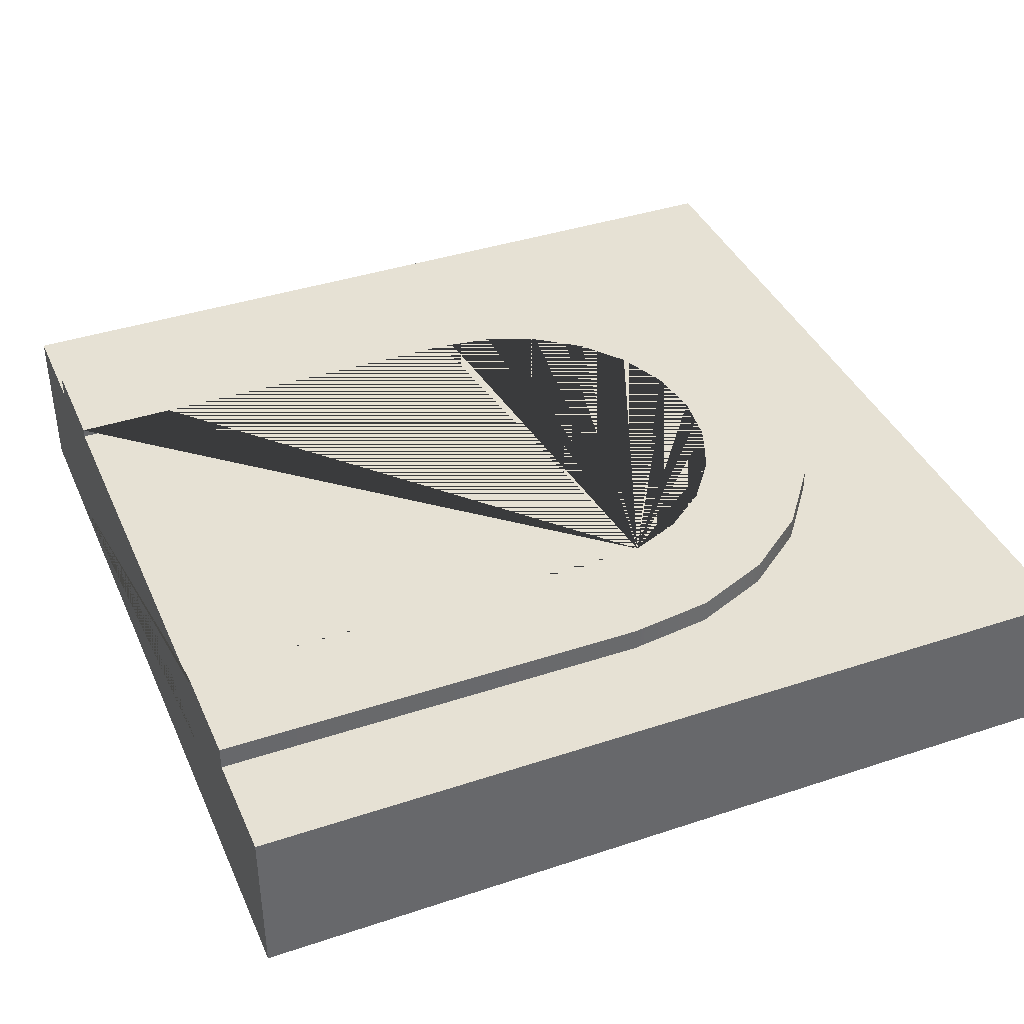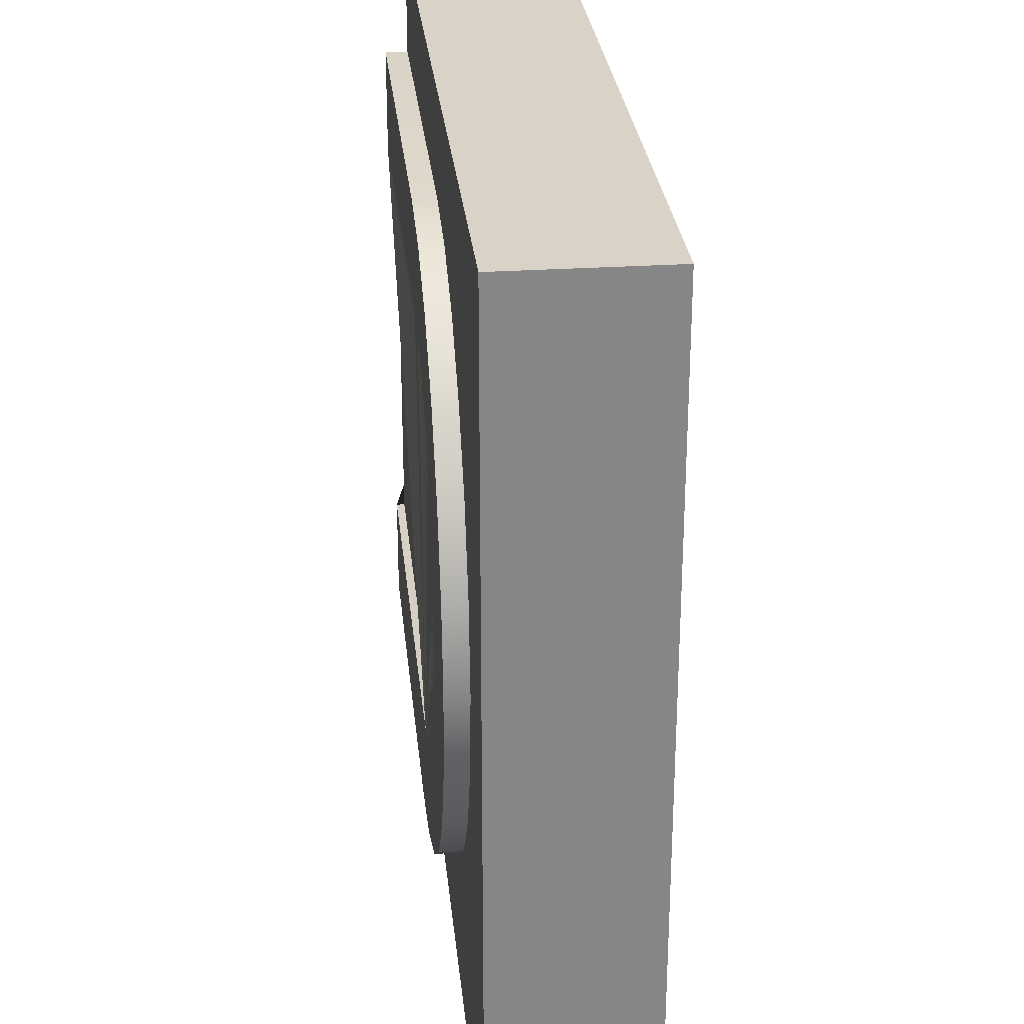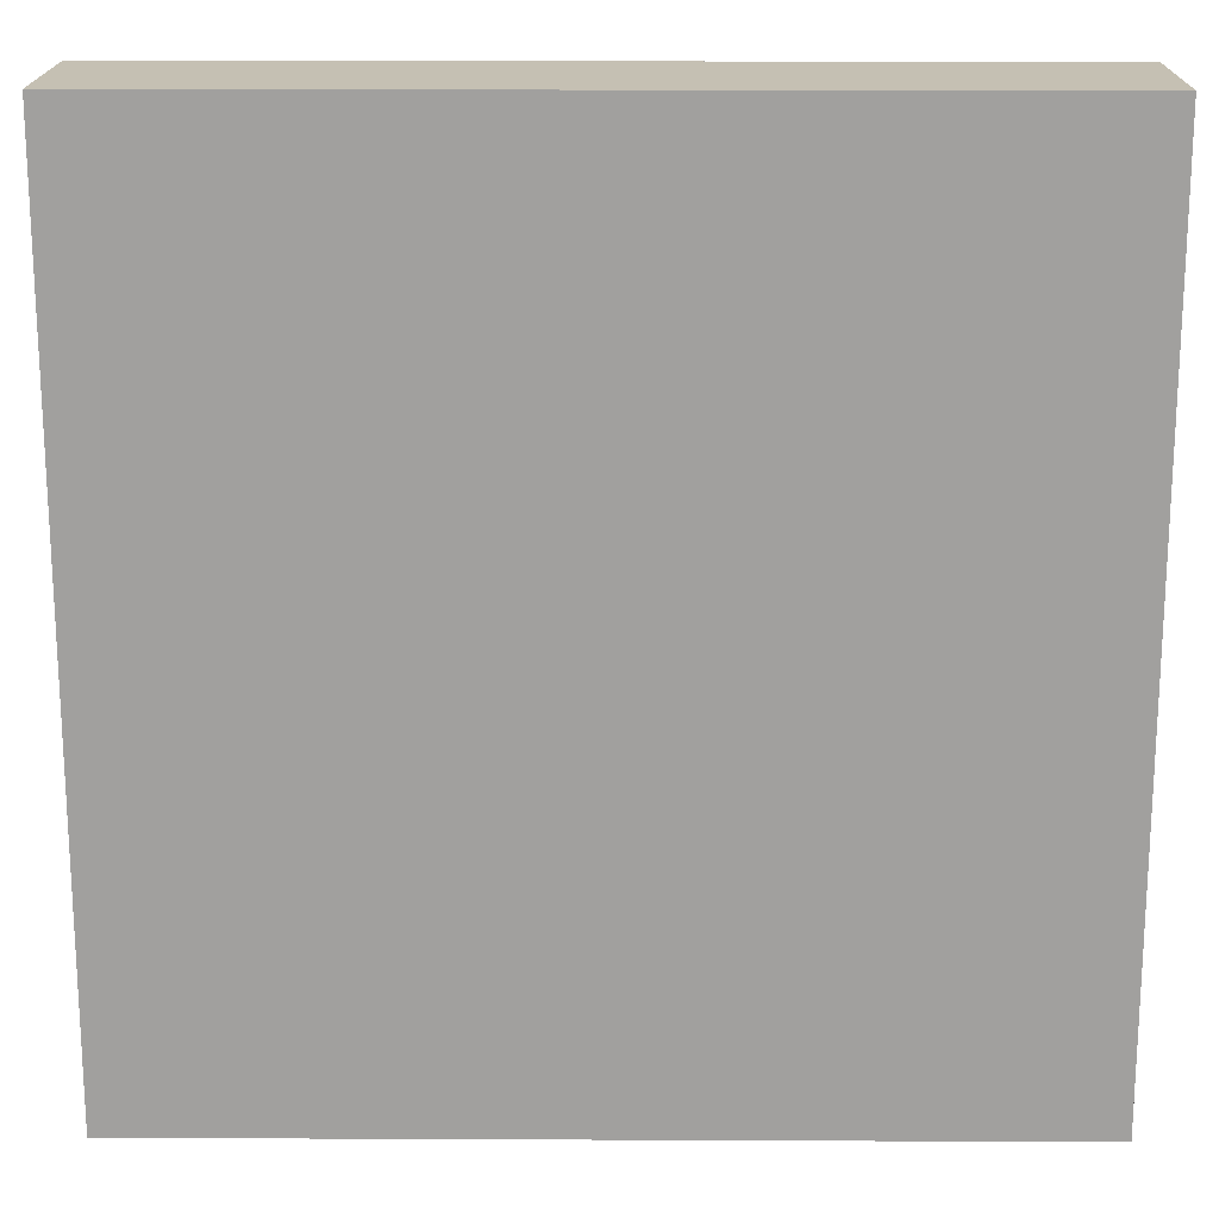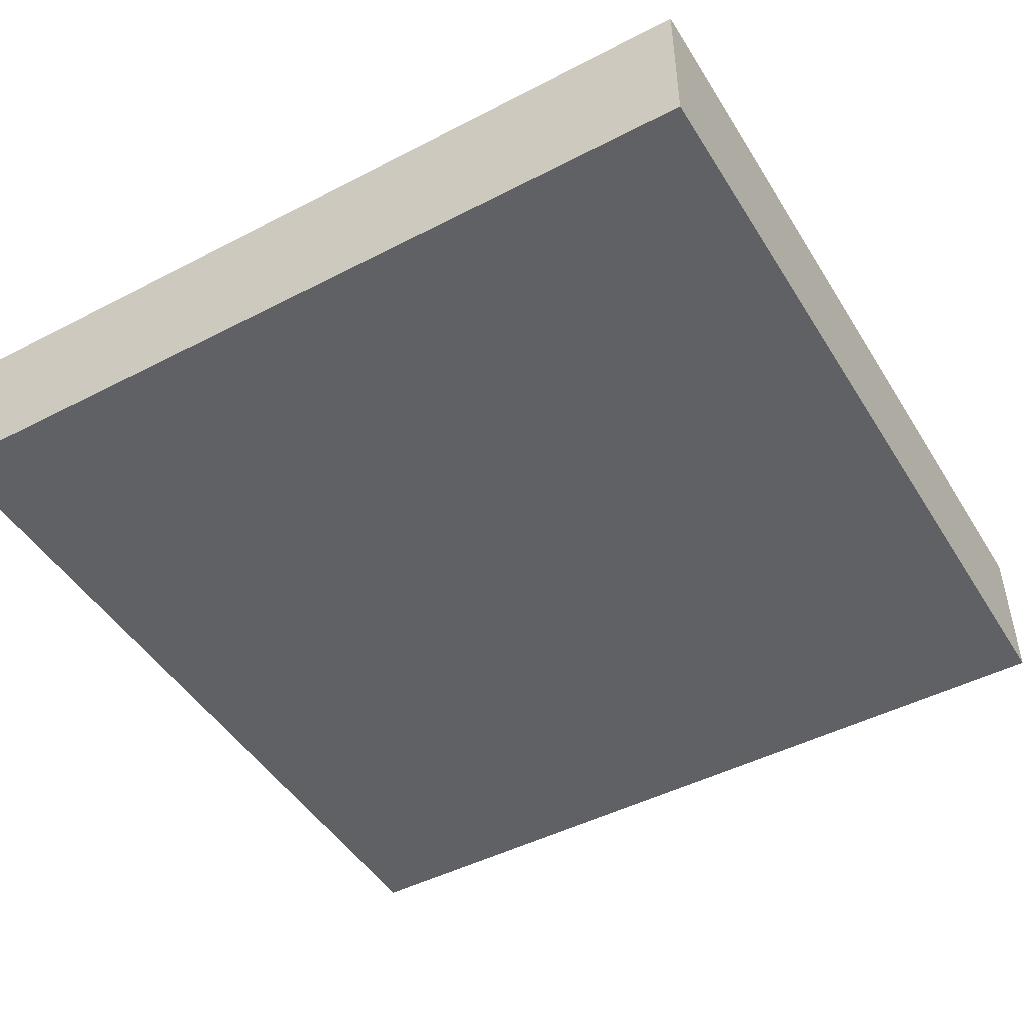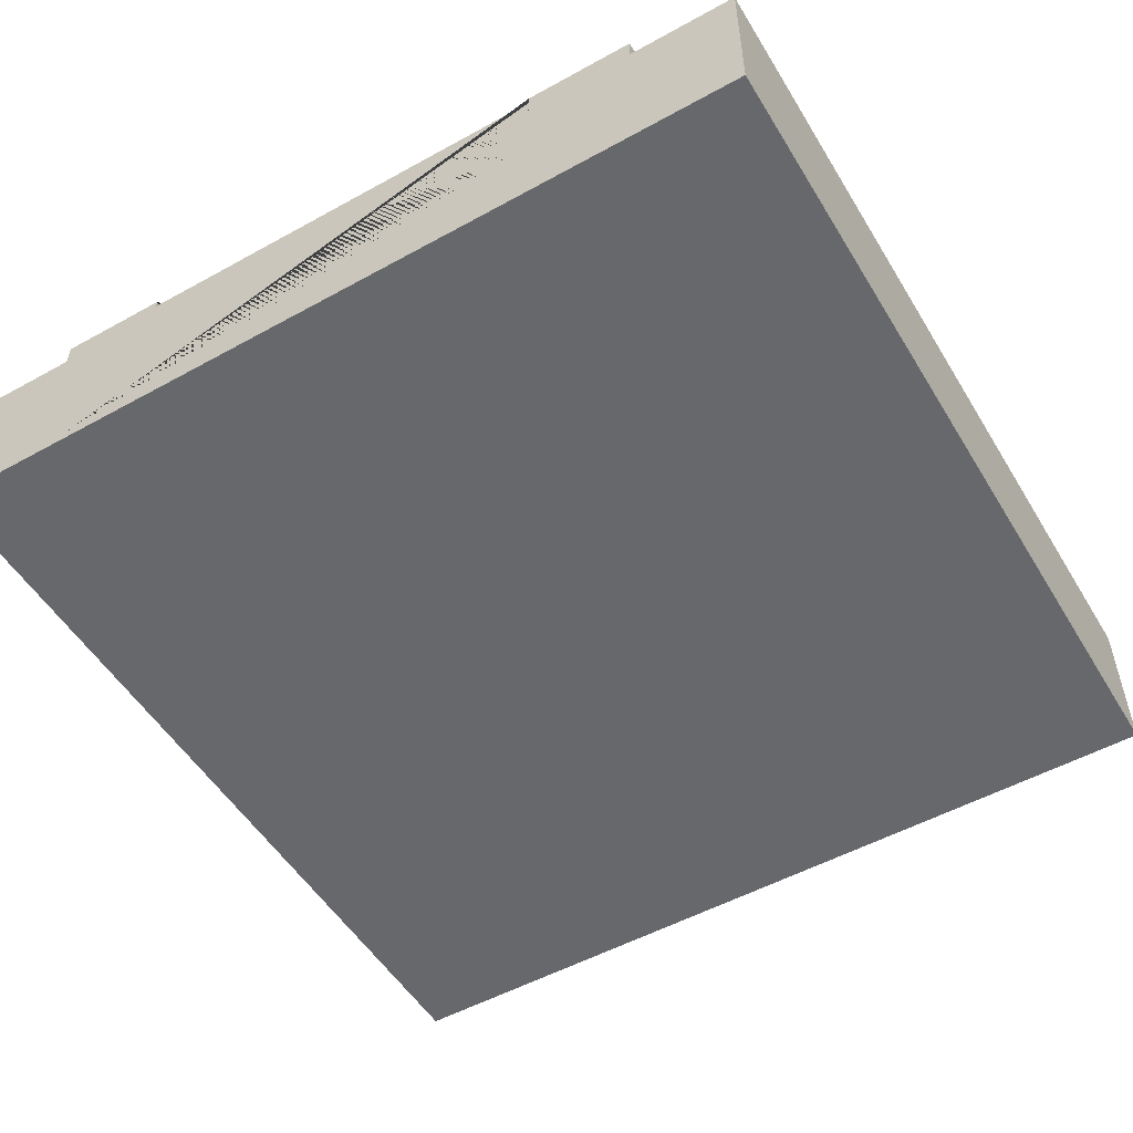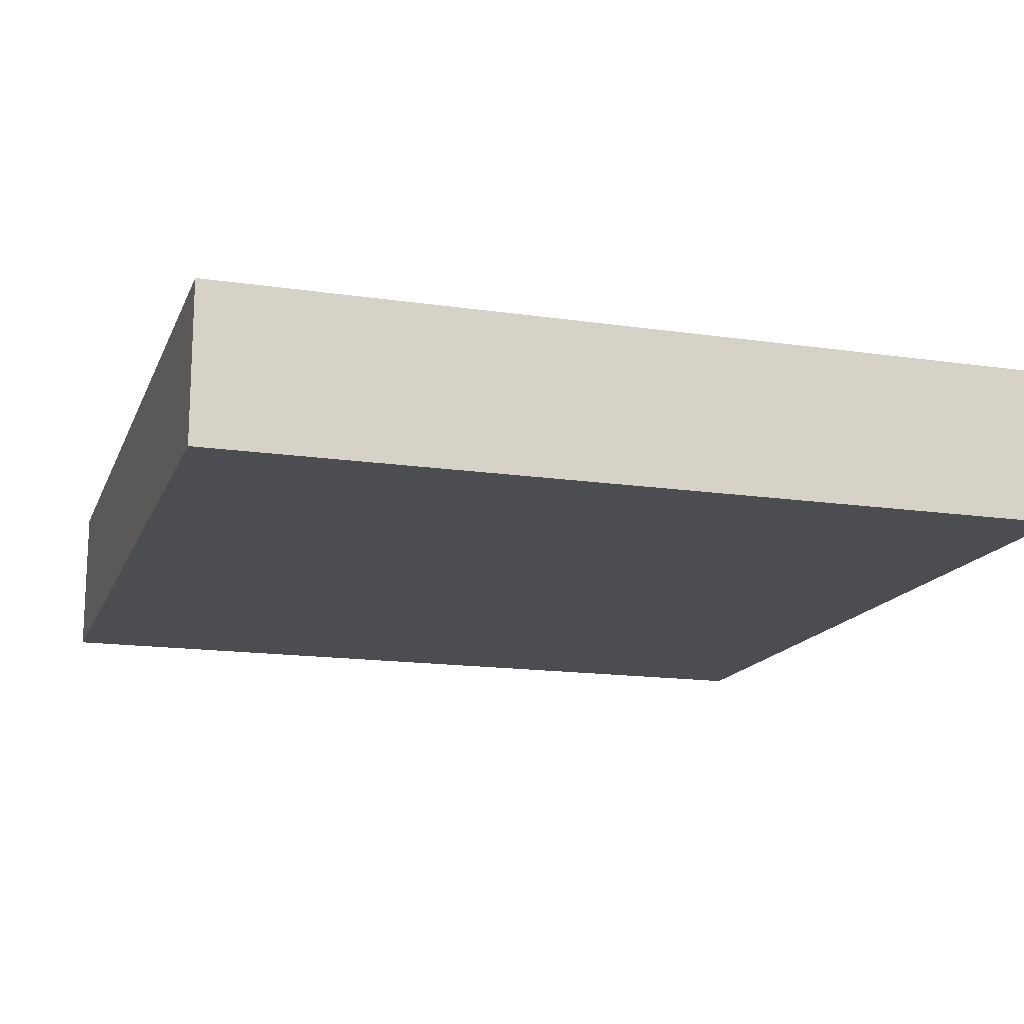
<metadata>
{"format":"obj","ext":"obj","renderer":"f3d","projection":"perspective","resolution":1024,"background":"white","views":[{"elev":39.3,"azim":157.5,"up":"+Y"},{"elev":28.2,"azim":-95.7,"up":"+Z"},{"elev":18.1,"azim":0.5,"up":"+Z"},{"elev":-47.1,"azim":-59.6,"up":"+Y"},{"elev":-52.5,"azim":120.7,"up":"+Y"},{"elev":-15.6,"azim":-17.2,"up":"+Y"}]}
</metadata>
<code>
g Mesh1 Group1 Model
v 1.5 0.6 -2.25
v 3 0.6 -2.25
v 3 0.63 -2.25
v 1.5 0.63 -2.25
f 1 2 3 4
v 1.306 0.6 -0.7756
v 1.5 0.6 -0.75
v 3 0.6 -0.75
v 1.306 0.6 -2.224
v 1.125 0.6 -2.15
v 0.9697 0.6 -2.03
v 0.8505 0.6 -1.875
v 0.7756 0.6 -1.694
v 0.75 0.6 -1.5
v 0.7756 0.6 -1.306
v 0.8505 0.6 -1.125
v 0.9697 0.6 -0.9697
v 1.125 0.6 -0.8505
f 5 6 7 2 1 8 9 10 11 12 13 14 15 16 17
v 1.306 0.63 -0.7756
v 1.5 0.63 -0.75
f 6 5 18 19
v 1.125 0.63 -0.8505
f 5 17 20 18
v 0.9697 0.63 -0.9697
f 17 16 21 20
v 0.8505 0.63 -1.125
f 16 15 22 21
v 0.7756 0.63 -1.306
f 15 14 23 22
v 0.75 0.63 -1.5
f 14 13 24 23
v 0.7756 0.63 -1.694
f 13 12 25 24
v 0.8505 0.63 -1.875
f 12 11 26 25
v 0.9697 0.63 -2.03
f 11 10 27 26
v 1.125 0.63 -2.15
f 10 9 28 27
v 1.306 0.63 -2.224
f 9 8 29 28
f 8 1 4 29
v 3 0.63 -2.625
v 1.5 0.63 -2.625
v 1.209 0.63 -2.587
v 0.9375 0.63 -2.474
v 0.7044 0.63 -2.296
v 0.5256 0.63 -2.063
v 0.4133 0.63 -1.791
v 0.3749 0.63 -1.5
v 0.4133 0.63 -1.209
v 0.5256 0.63 -0.9375
v 0.7044 0.63 -0.7045
v 0.9375 0.63 -0.5257
v 1.209 0.63 -0.4133
v 1.5 0.63 -0.375
v 3 0.63 -0.375
v 3 0.63 -0.75
f 29 4 3 30 31 32 33 34 35 36 37 38 39 40 41 42 43 44 45 19 18 20 21 22 23 24 25 26 27 28
v 3 0 -0.375
v 3 0 -2.625
v 3 0.55 -2.625
v 3 0.3 -2.25
v 3 0.3 -0.75
v 3 0.55 -0.375
f 46 47 48 30 3 2 49 50 7 45 44 51
v 3 0 -0
v 0 8.121e-16 -4.47e-08
v 4.47e-08 8.121e-16 -3
v 3 0 -3
f 46 52 53 54 55 47
v 3 0.55 -0
f 52 46 51 56
v 1.209 0.55 -2.587
v 1.5 0.55 -2.625
v 3 0.55 -3
v 4.47e-08 0.55 -3
v 0 0.55 -4.47e-08
v 1.5 0.55 -0.375
v 1.209 0.55 -0.4133
v 0.9375 0.55 -0.5257
v 0.7044 0.55 -0.7045
v 0.5256 0.55 -0.9375
v 0.4133 0.55 -1.209
v 0.3749 0.55 -1.5
v 0.4133 0.55 -1.791
v 0.5256 0.55 -2.063
v 0.7044 0.55 -2.296
v 0.9375 0.55 -2.474
f 57 58 48 59 60 61 56 51 62 63 64 65 66 67 68 69 70 71 72
f 32 31 58 57
f 31 30 48 58
f 33 32 57 72
f 34 33 72 71
f 35 34 71 70
f 36 35 70 69
f 37 36 69 68
f 38 37 68 67
f 39 38 67 66
f 40 39 66 65
f 41 40 65 64
f 42 41 64 63
f 43 42 63 62
f 44 43 62 51
f 59 48 47 55
f 55 54 60 59
f 54 53 61 60
f 53 52 56 61
f 7 50 49 2
f 7 6 19 45

</code>
